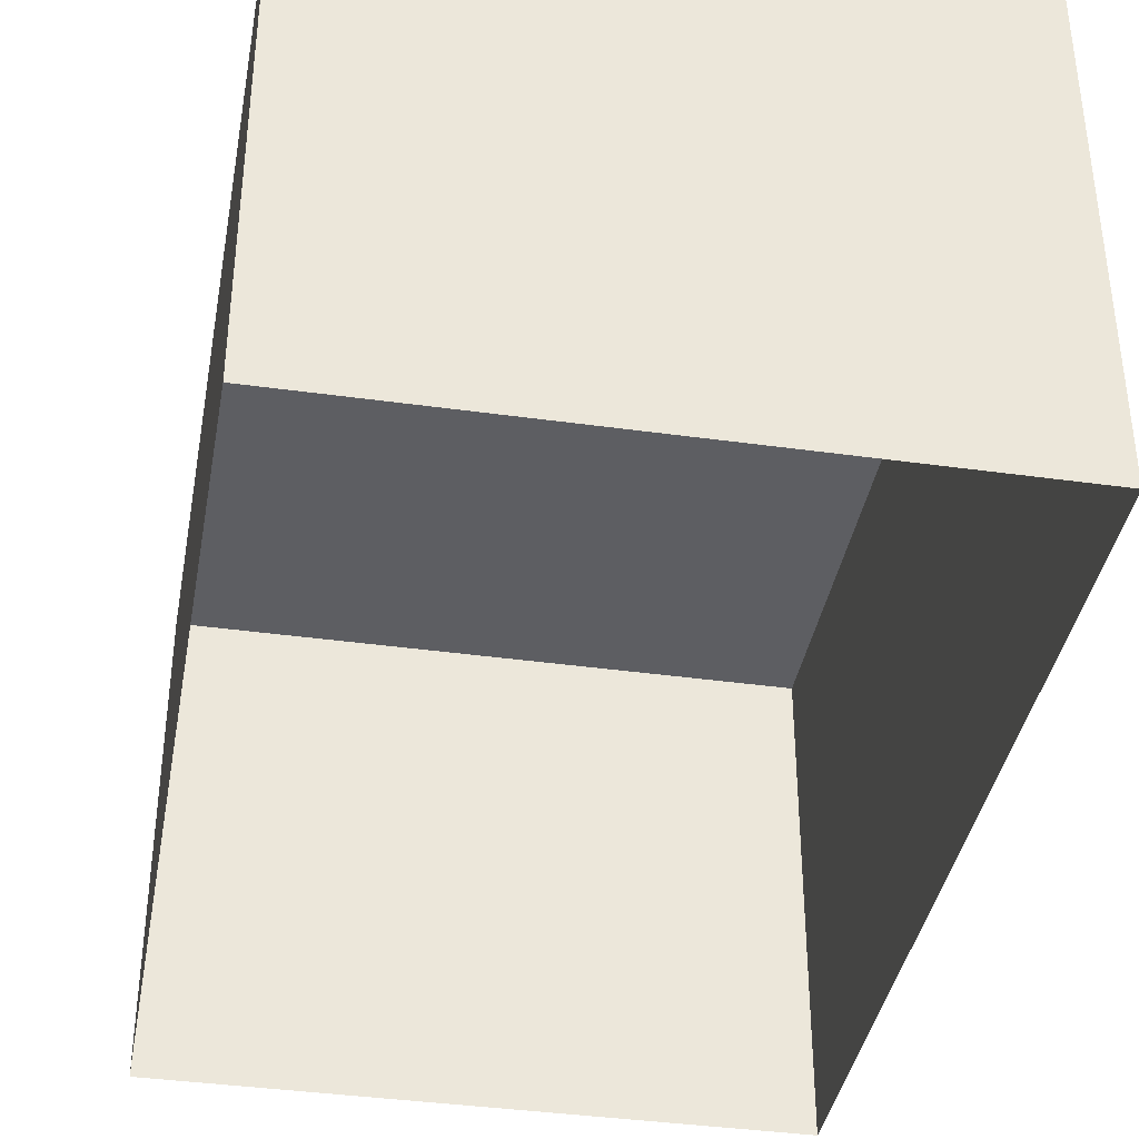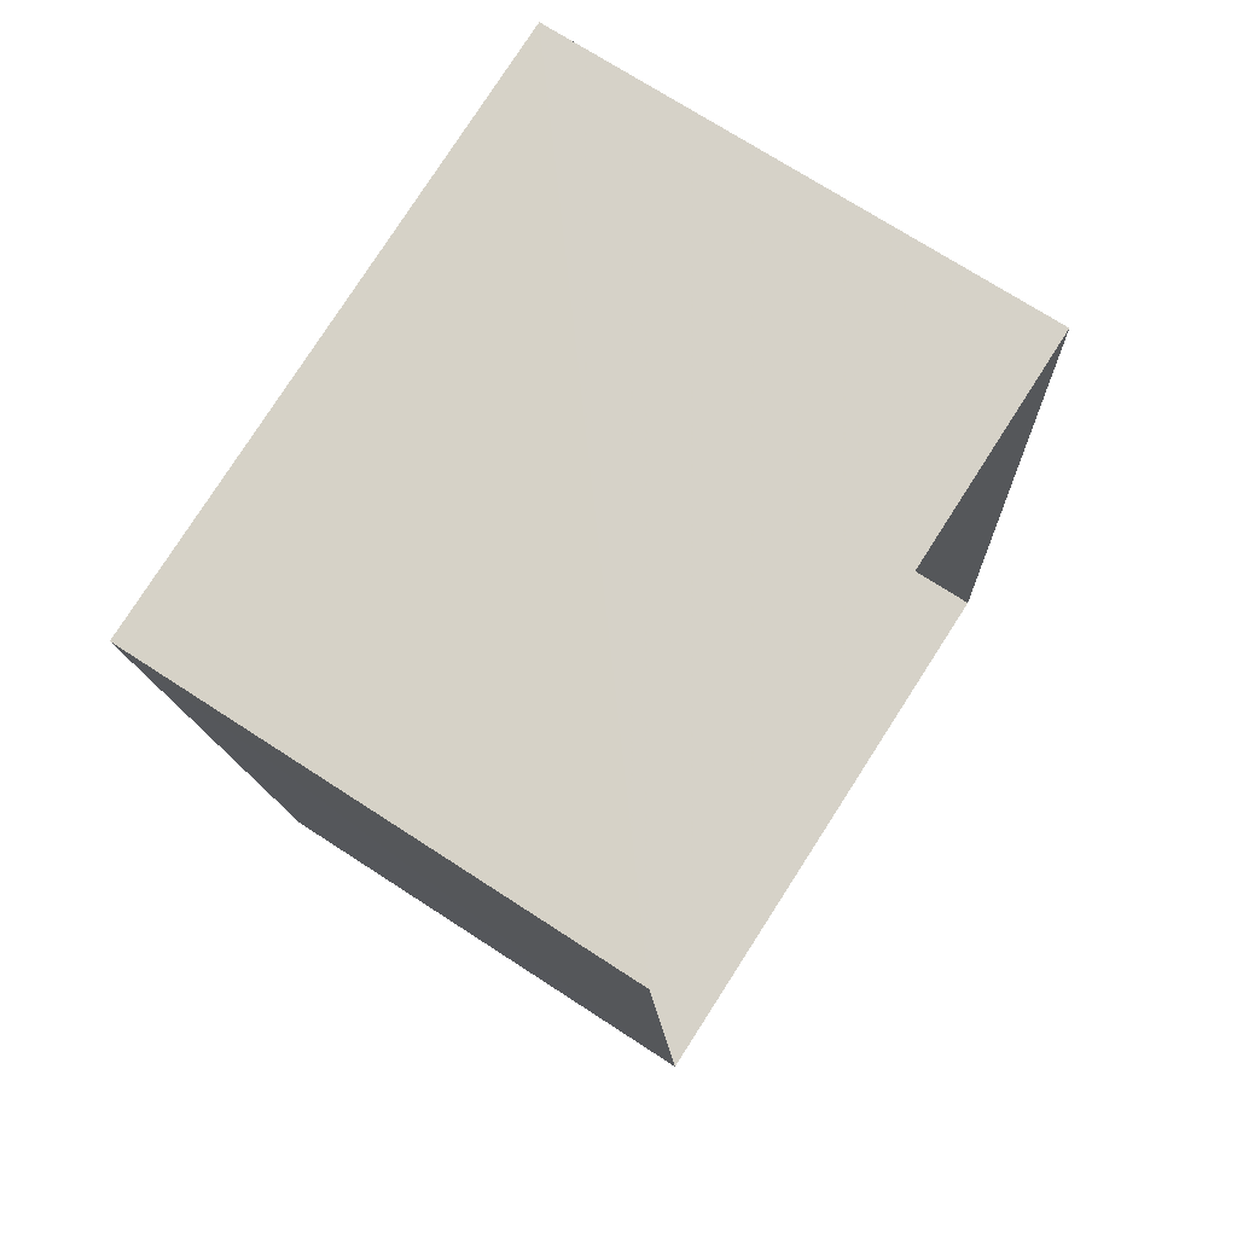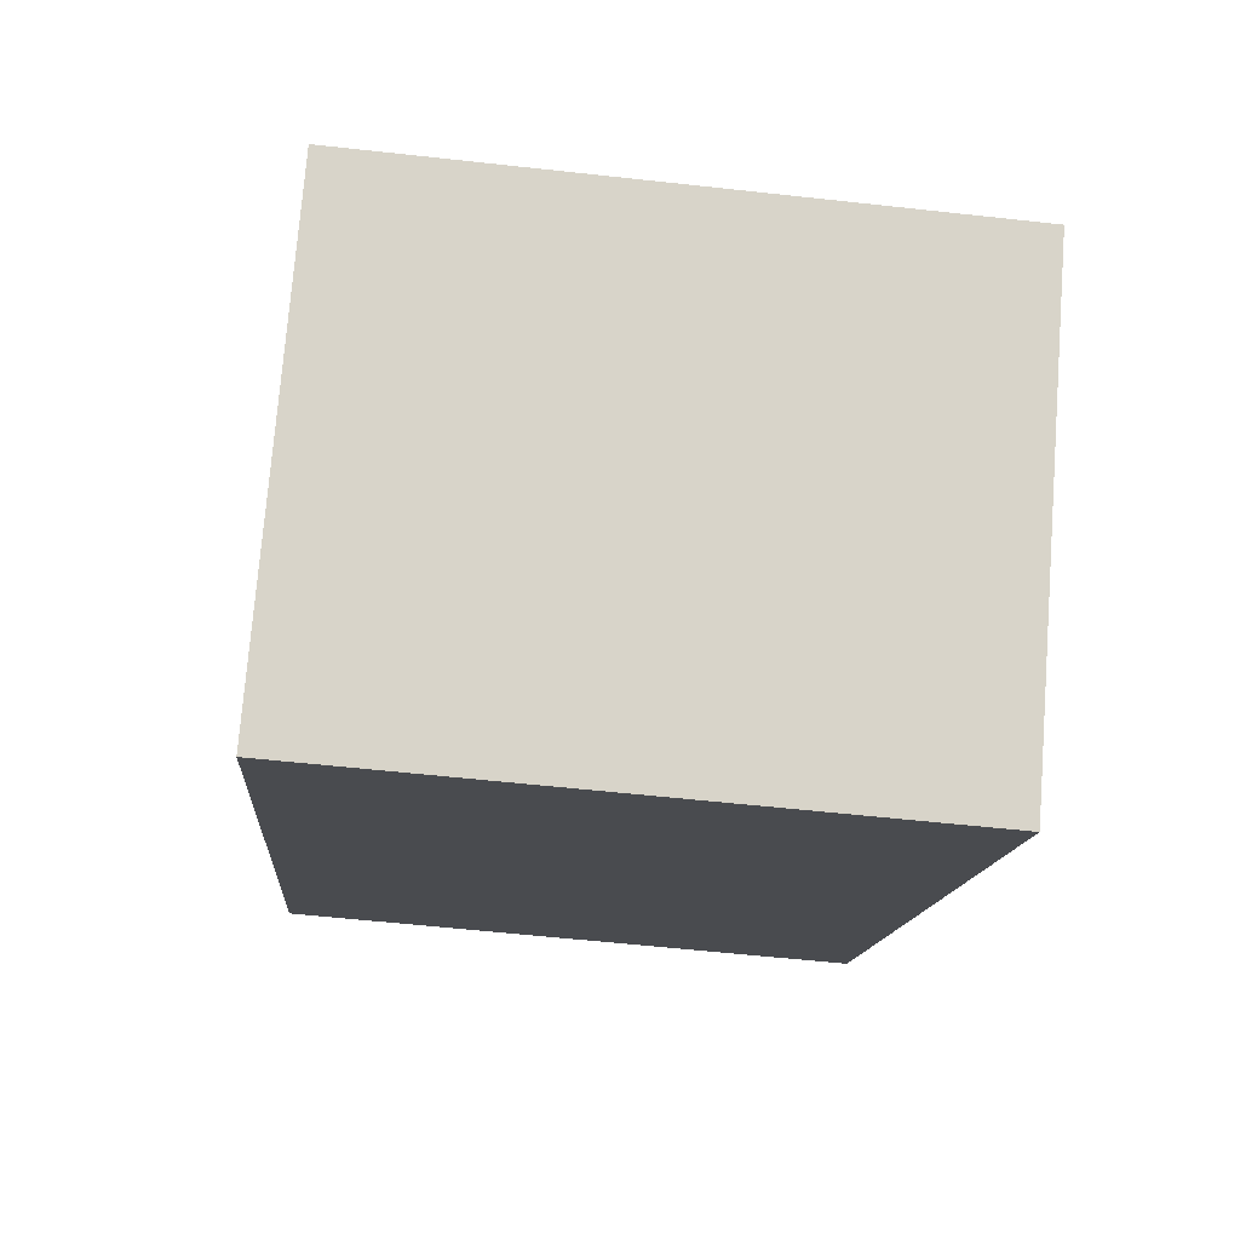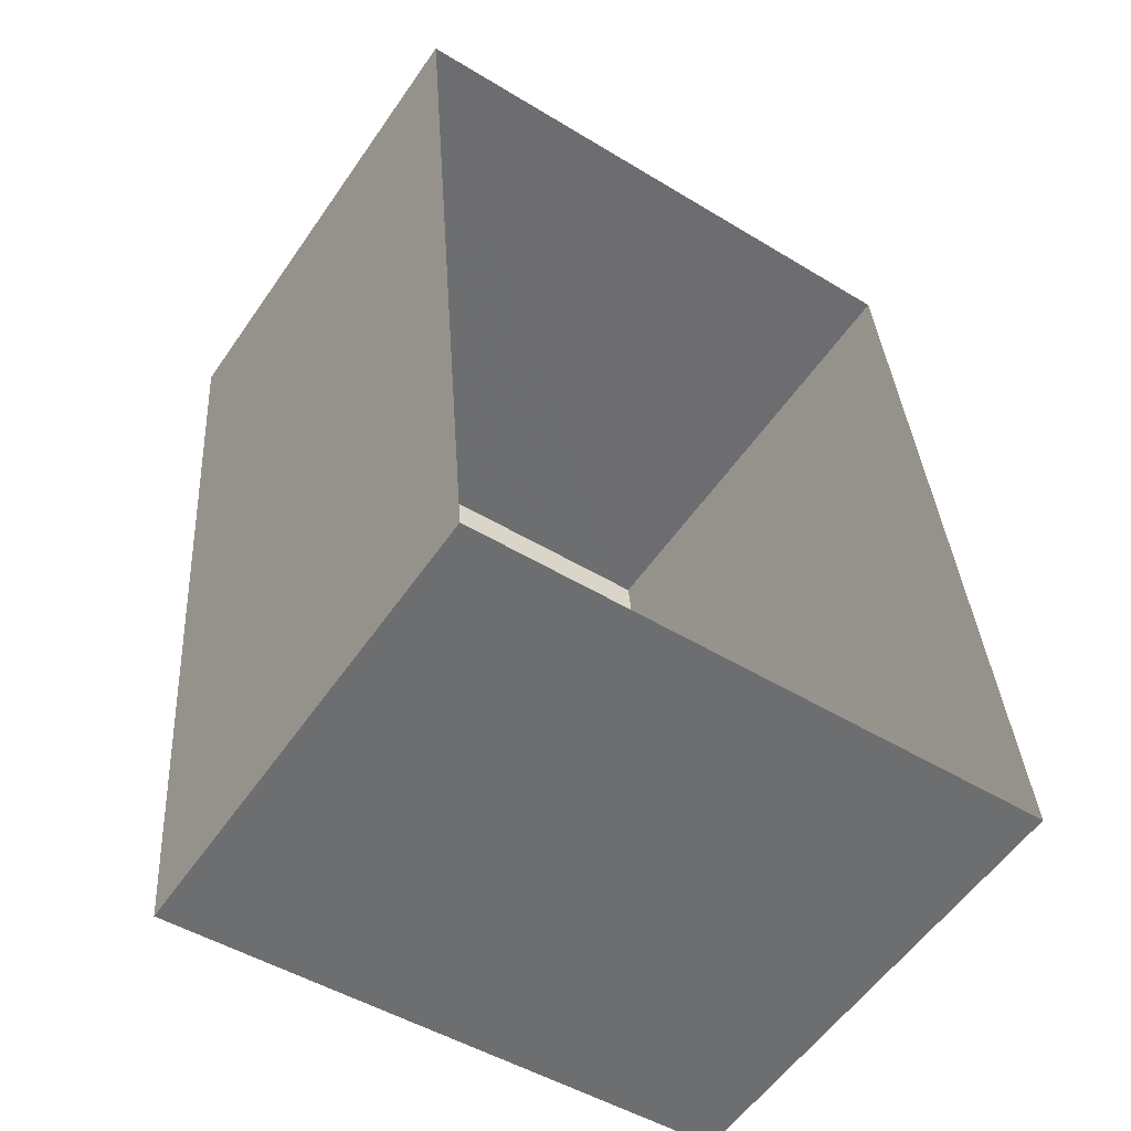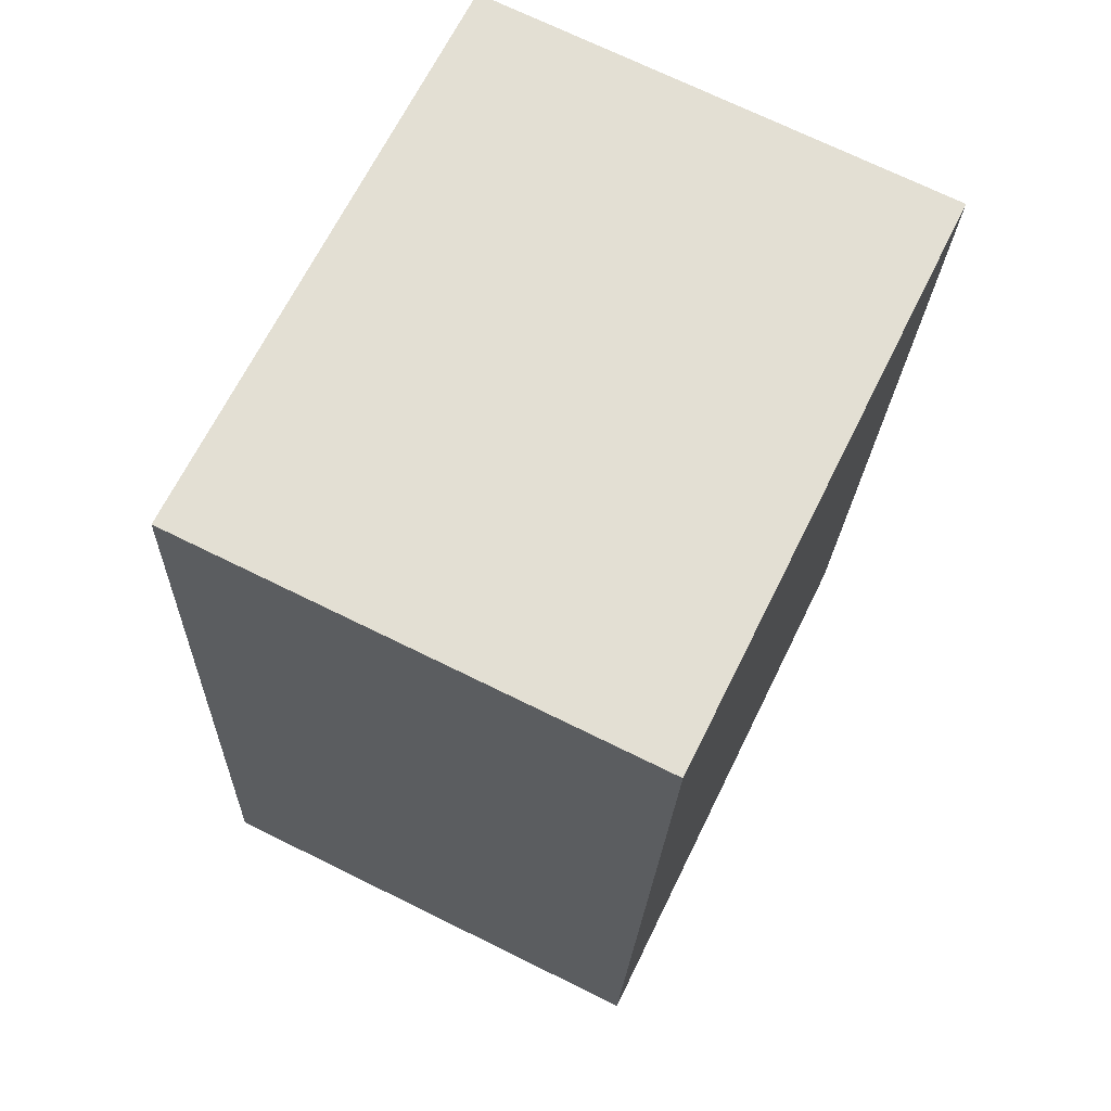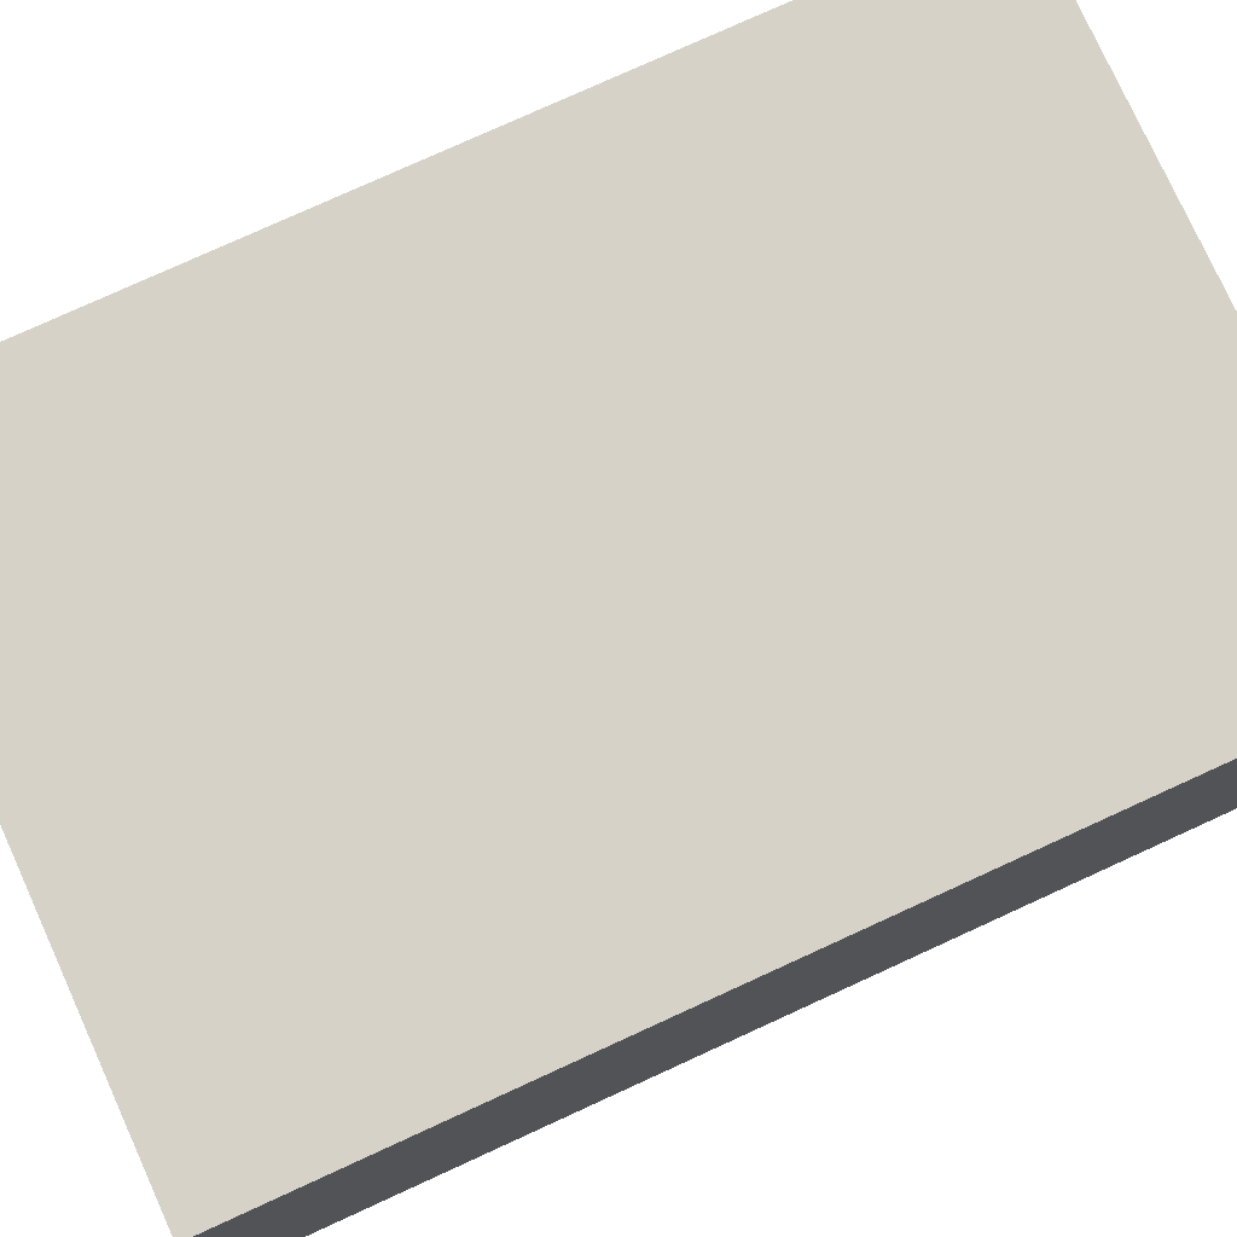
<metadata>
{"format":"obj","ext":"obj","renderer":"f3d","projection":"perspective","resolution":1024,"background":"white","views":[{"elev":-38.7,"azim":165.4,"up":"+Z"},{"elev":72.8,"azim":122.9,"up":"+Y"},{"elev":75.8,"azim":4.6,"up":"+Y"},{"elev":-56.4,"azim":145.9,"up":"+Y"},{"elev":71.7,"azim":-63.8,"up":"+Y"},{"elev":78.0,"azim":-119.1,"up":"+Z"}]}
</metadata>
<code>
v -3.162e+05 4.063e+04 3
v -3.162e+05 4.063e+04 2.996
v -3.162e+05 4.062e+04 2.992
v -3.162e+05 4.062e+04 2.996
v -3.162e+05 4.063e+04 9.771
v -3.162e+05 4.062e+04 9.767
v -3.162e+05 4.062e+04 9.763
v -3.162e+05 4.063e+04 9.767
f 1 2 3
f 4 1 3
f 5 6 7
f 8 5 7
f 5 1 4
f 6 5 4
f 8 3 2
f 8 7 3
f 6 4 3
f 7 6 3
f 5 2 1
f 5 8 2

</code>
